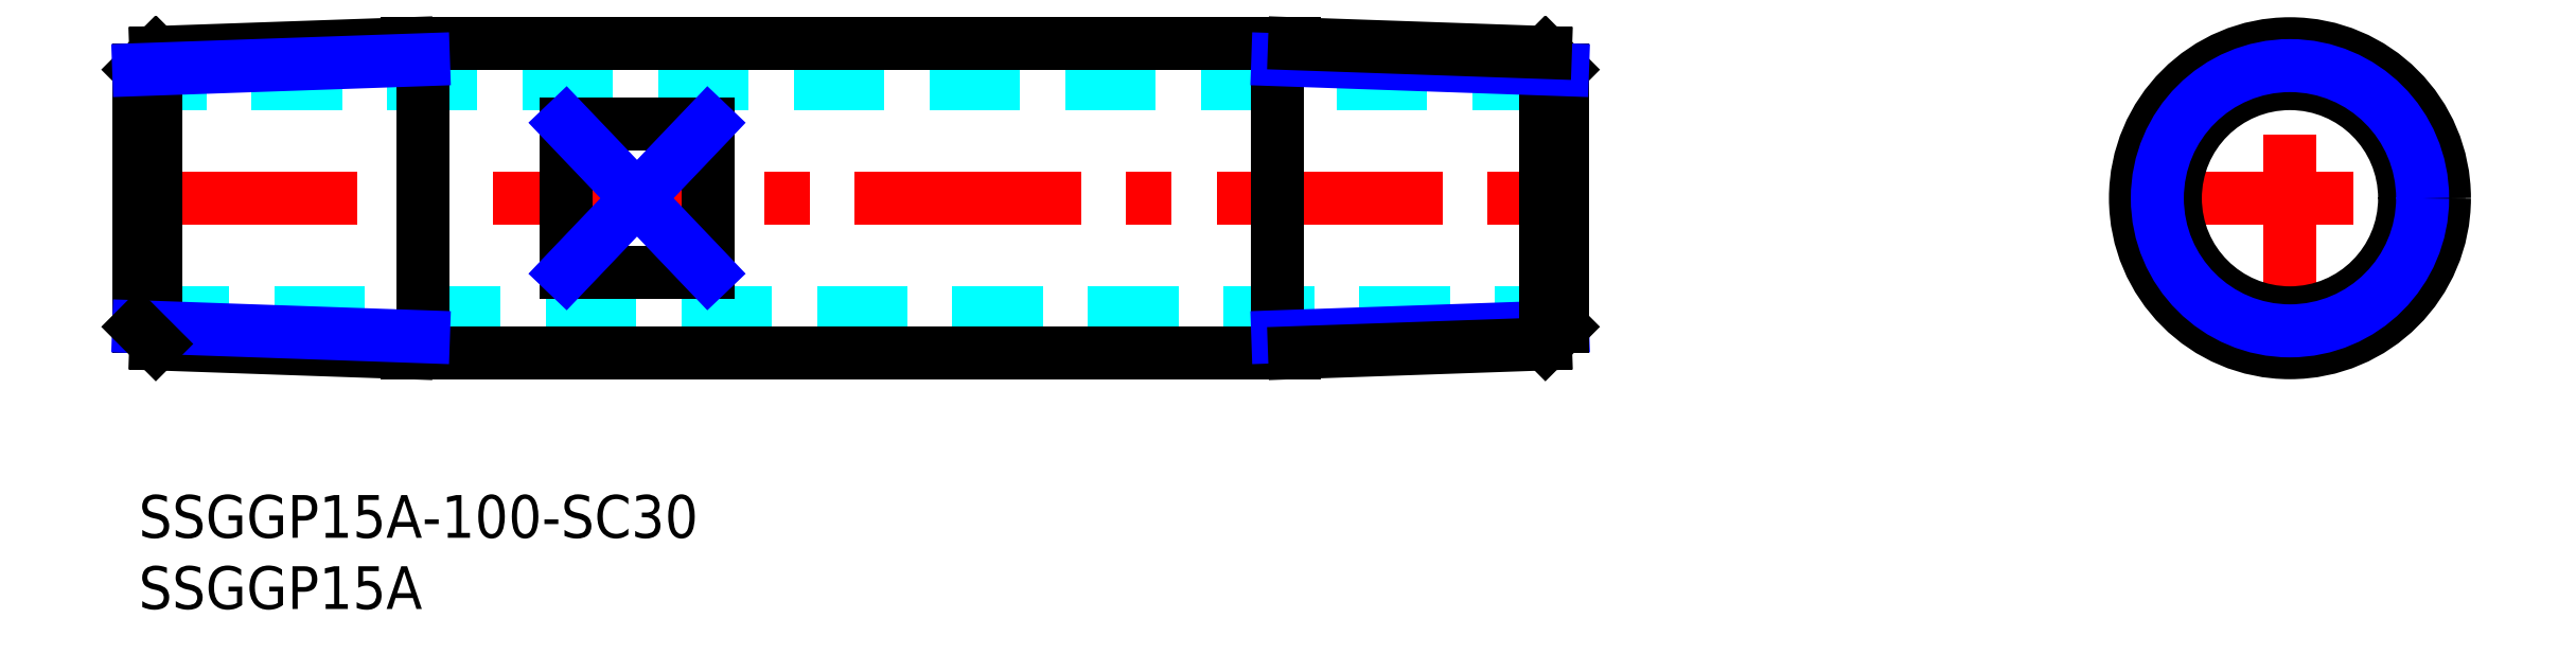
<metadata>
{"format":"dxf","ext":"dxf","renderer":"ezdxf+matplotlib","layout":"modelspace","background":"white","min_lineweight":24,"dpi":150}
</metadata>
<code>
0
SECTION
2
ENTITIES
0
INSERT
8
MSM_CONTINUOUS
2
*U17
10
0
20
0
30
0
0
INSERT
8
MSM_CONTINUOUS
2
*U18
10
0
20
0
30
0
0
LINE
8
MSM_DASHED
10
0
20
12.8
30
0
11
100
21
12.8
31
0
0
LINE
8
MSM_DASHED
10
100
20
28.9
30
0
11
0
21
28.9
31
0
0
LINE
8
MSM_CENTER
10
-0.5
20
20.85
30
0
11
100.5
21
20.85
31
0
0
LINE
8
MSM_CONTINUOUS
10
20
20
31.7
30
0
11
20
21
10
31
0
0
LINE
8
MSM_CONTINUOUS
10
40
20
26.09
30
0
11
40
21
15.61
31
0
0
LINE
8
MSM_CONTINUOUS
10
40
20
15.61
30
0
11
30
21
15.61
31
0
0
LINE
8
MSM_CONTINUOUS
10
30
20
15.61
30
0
11
30
21
26.09
31
0
0
LINE
8
MSM_CONTINUOUS
10
30
20
26.09
30
0
11
40
21
26.09
31
0
0
LINE
8
MSM_CONTINUOUS
10
18.83
20
10
30
0
11
81.17
21
10
31
0
0
LINE
8
MSM_CONTINUOUS
10
81.17
20
31.7
30
0
11
18.83
21
31.7
31
0
0
LINE
8
MSM_DASHED
10
160.6
20
15.61
30
0
11
160.6
21
26.09
31
0
0
LINE
8
MSM_DASHED
10
141.6
20
15.61
30
0
11
141.6
21
26.09
31
0
0
LINE
8
MSM_CENTER
10
139.7
20
20.85
30
0
11
162.5
21
20.85
31
0
0
LINE
8
MSM_CENTER
10
151.1
20
9.459
30
0
11
151.1
21
32.24
31
0
0
CIRCLE
8
MSM_CONTINUOUS
10
151.1
20
20.85
30
0
40
8.05
0
CIRCLE
8
MSM_CONTINUOUS
10
151.1
20
20.85
30
0
40
10.85
0
LINE
8
MSM_CONTINUOUS
10
0
20
11.82
30
0
11
0
21
29.88
31
0
0
LINE
8
MSM_CONTINUOUS
10
1.204
20
31.08
30
0
11
1.204
21
10.62
31
0
0
LINE
8
MSM_CONTINUOUS
10
1.204
20
31.08
30
0
11
18.83
21
31.7
31
0
0
LINE
8
MSM_CONTINUOUS
10
1.204
20
31.08
30
0
11
0
21
29.88
31
0
0
LINE
8
MSM_NARROW
10
20
20
30.58
30
0
11
0
21
29.88
31
0
0
LINE
8
MSM_CONTINUOUS
10
1.204
20
10.62
30
0
11
18.83
21
10
31
0
0
LINE
8
MSM_NARROW
10
20
20
11.12
30
0
11
0
21
11.82
31
0
0
LINE
8
MSM_CONTINUOUS
10
1.204
20
10.62
30
0
11
0
21
11.82
31
0
0
LINE
8
MSM_CONTINUOUS
10
80
20
10
30
0
11
80
21
31.7
31
0
0
LINE
8
MSM_NARROW
10
80
20
11.12
30
0
11
100
21
11.82
31
0
0
LINE
8
MSM_CONTINUOUS
10
98.8
20
10.62
30
0
11
81.17
21
10
31
0
0
LINE
8
MSM_CONTINUOUS
10
98.8
20
10.62
30
0
11
100
21
11.82
31
0
0
LINE
8
MSM_CONTINUOUS
10
98.8
20
10.62
30
0
11
98.8
21
31.08
31
0
0
LINE
8
MSM_CONTINUOUS
10
100
20
29.88
30
0
11
100
21
11.82
31
0
0
LINE
8
MSM_CONTINUOUS
10
98.8
20
31.08
30
0
11
100
21
29.88
31
0
0
LINE
8
MSM_NARROW
10
80
20
30.58
30
0
11
100
21
29.88
31
0
0
LINE
8
MSM_CONTINUOUS
10
98.8
20
31.08
30
0
11
81.17
21
31.7
31
0
0
LINE
8
MSM_NARROW
10
30
20
26.09
30
0
11
40
21
15.61
31
0
0
LINE
8
MSM_NARROW
10
40
20
26.09
30
0
11
30
21
15.61
31
0
0
CIRCLE
8
MSM_CONTINUOUS
10
151.1
20
20.85
30
0
40
10.48
0
CIRCLE
8
MSM_NARROW
10
151.1
20
20.85
30
0
40
9.316
0
ENDSEC
0
EOF

</code>
